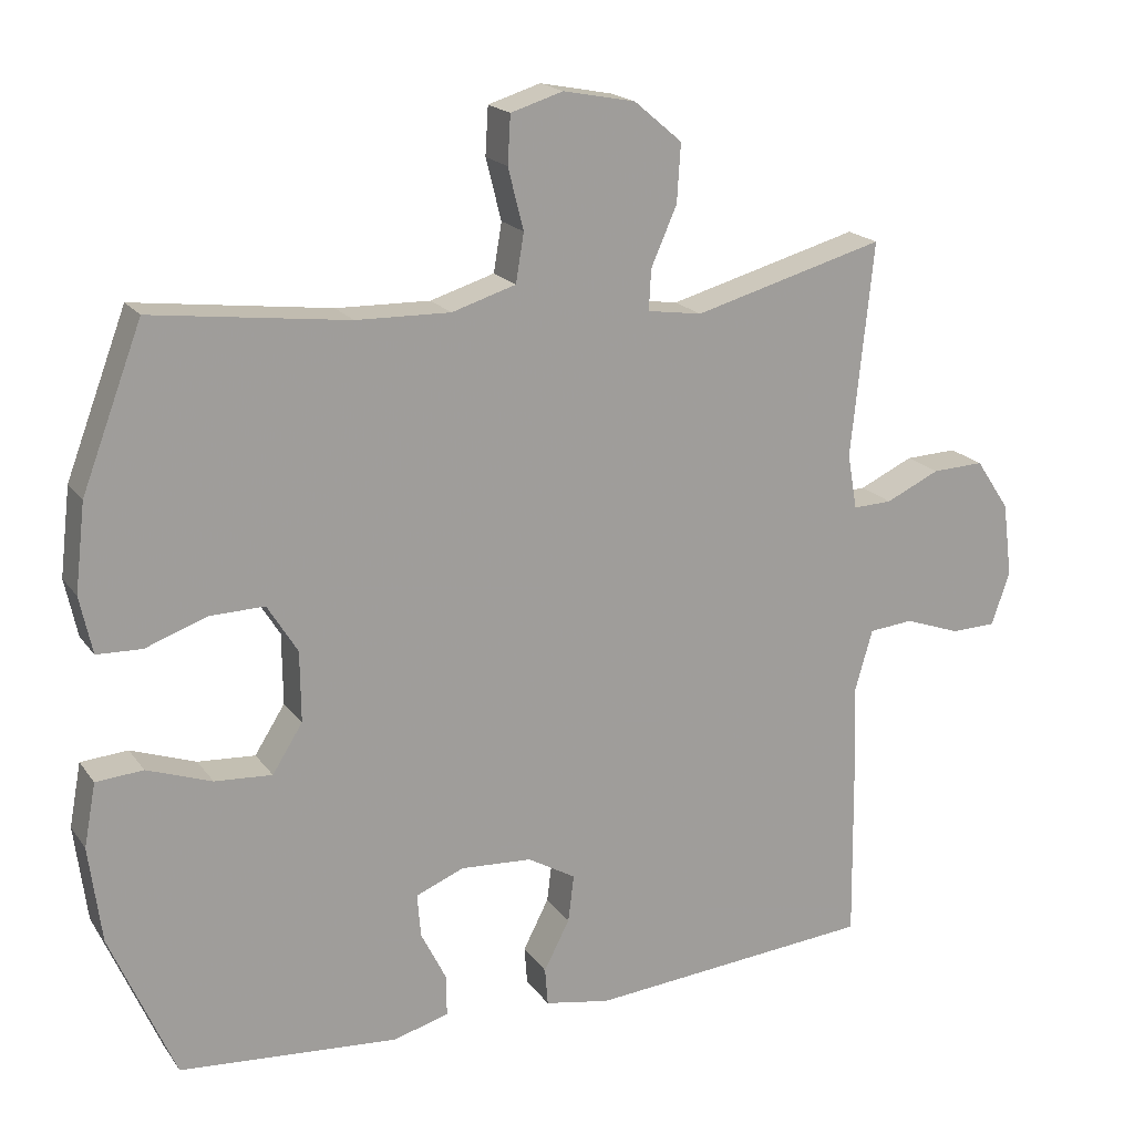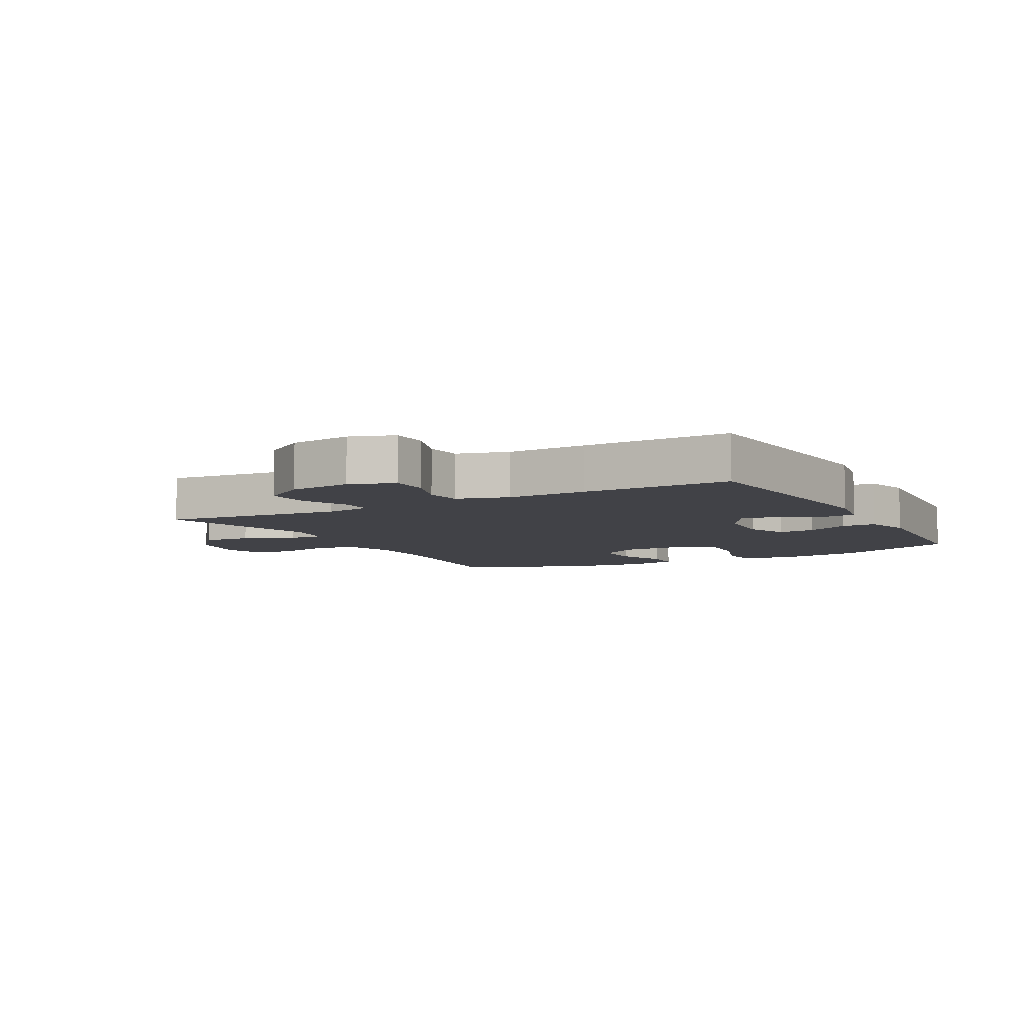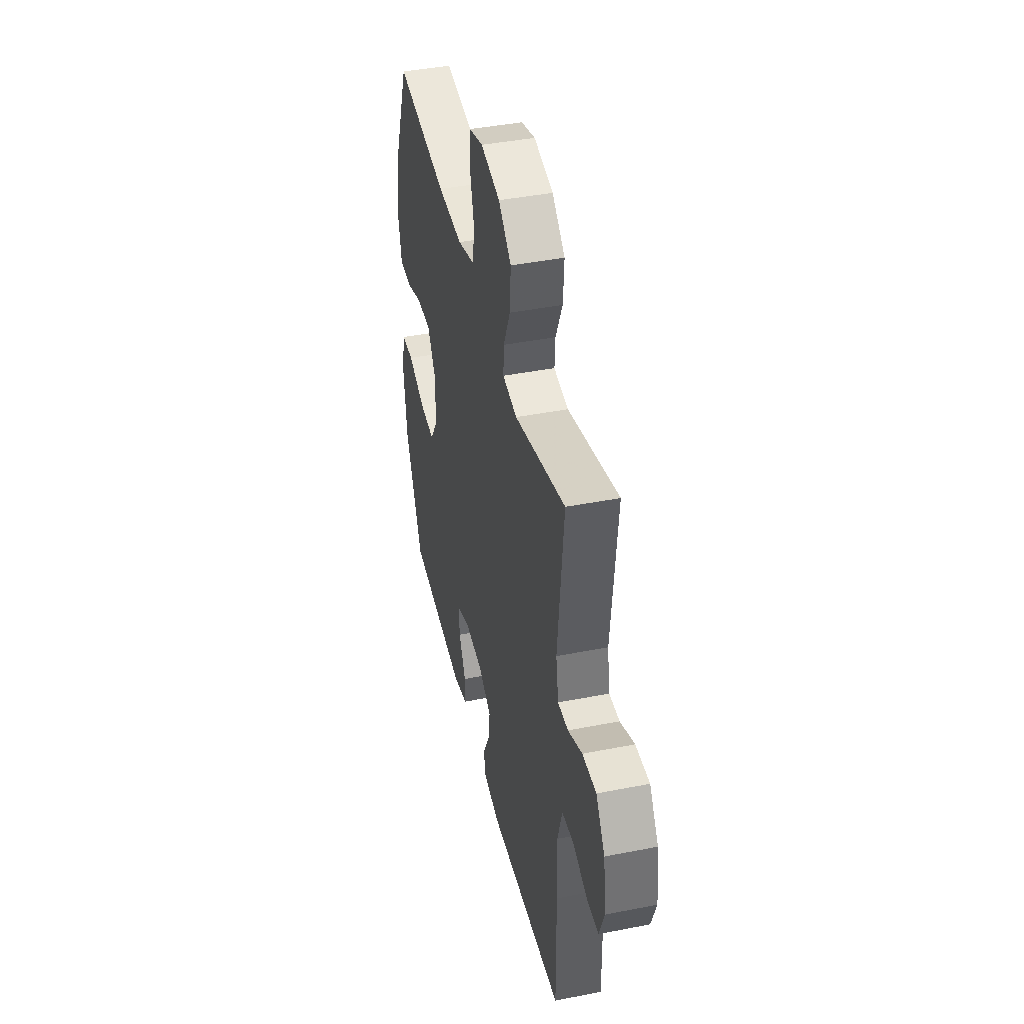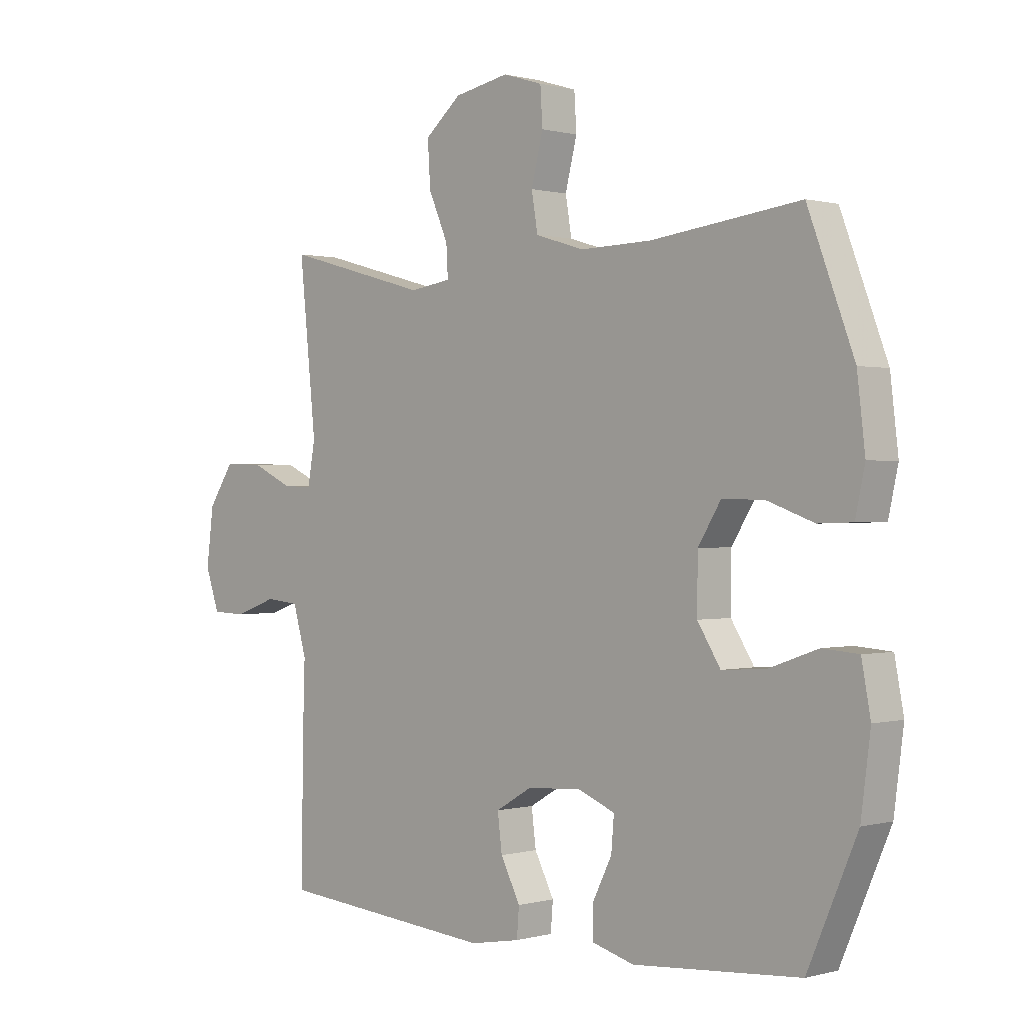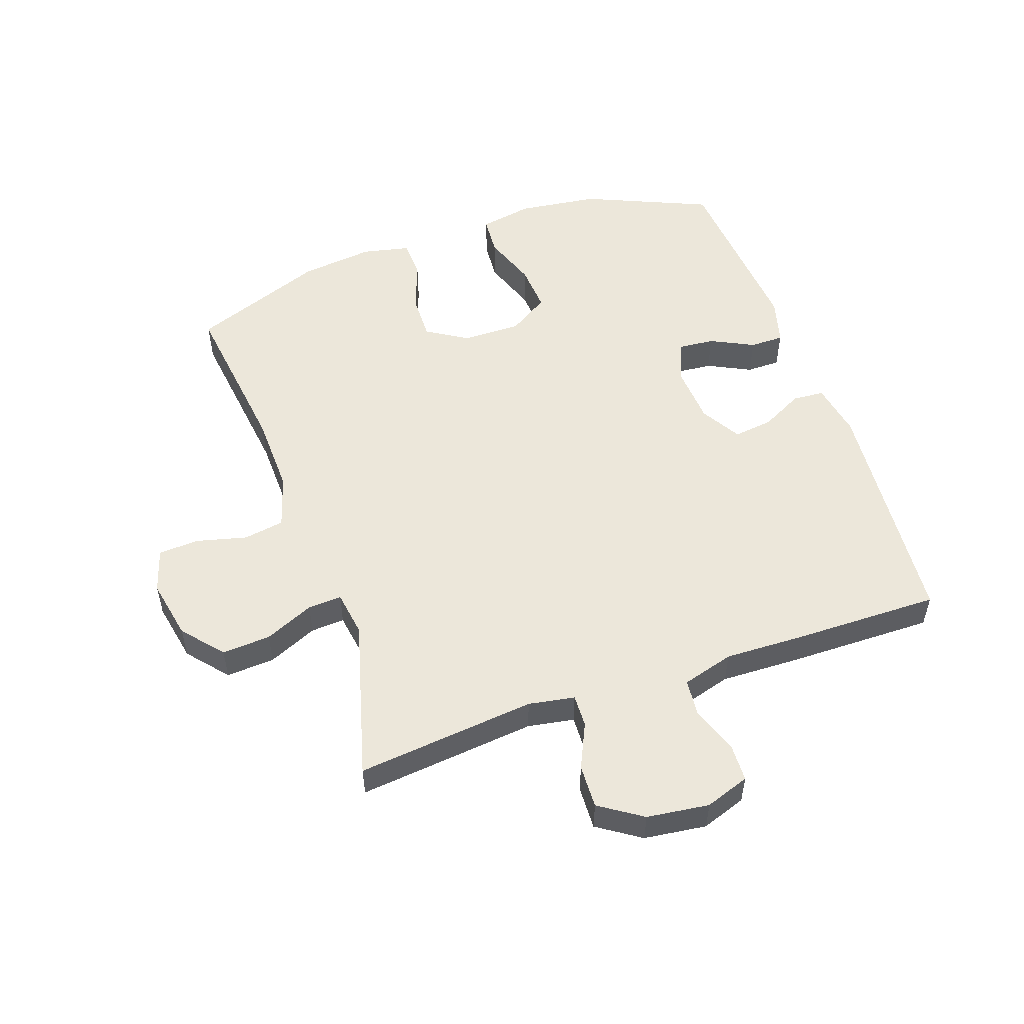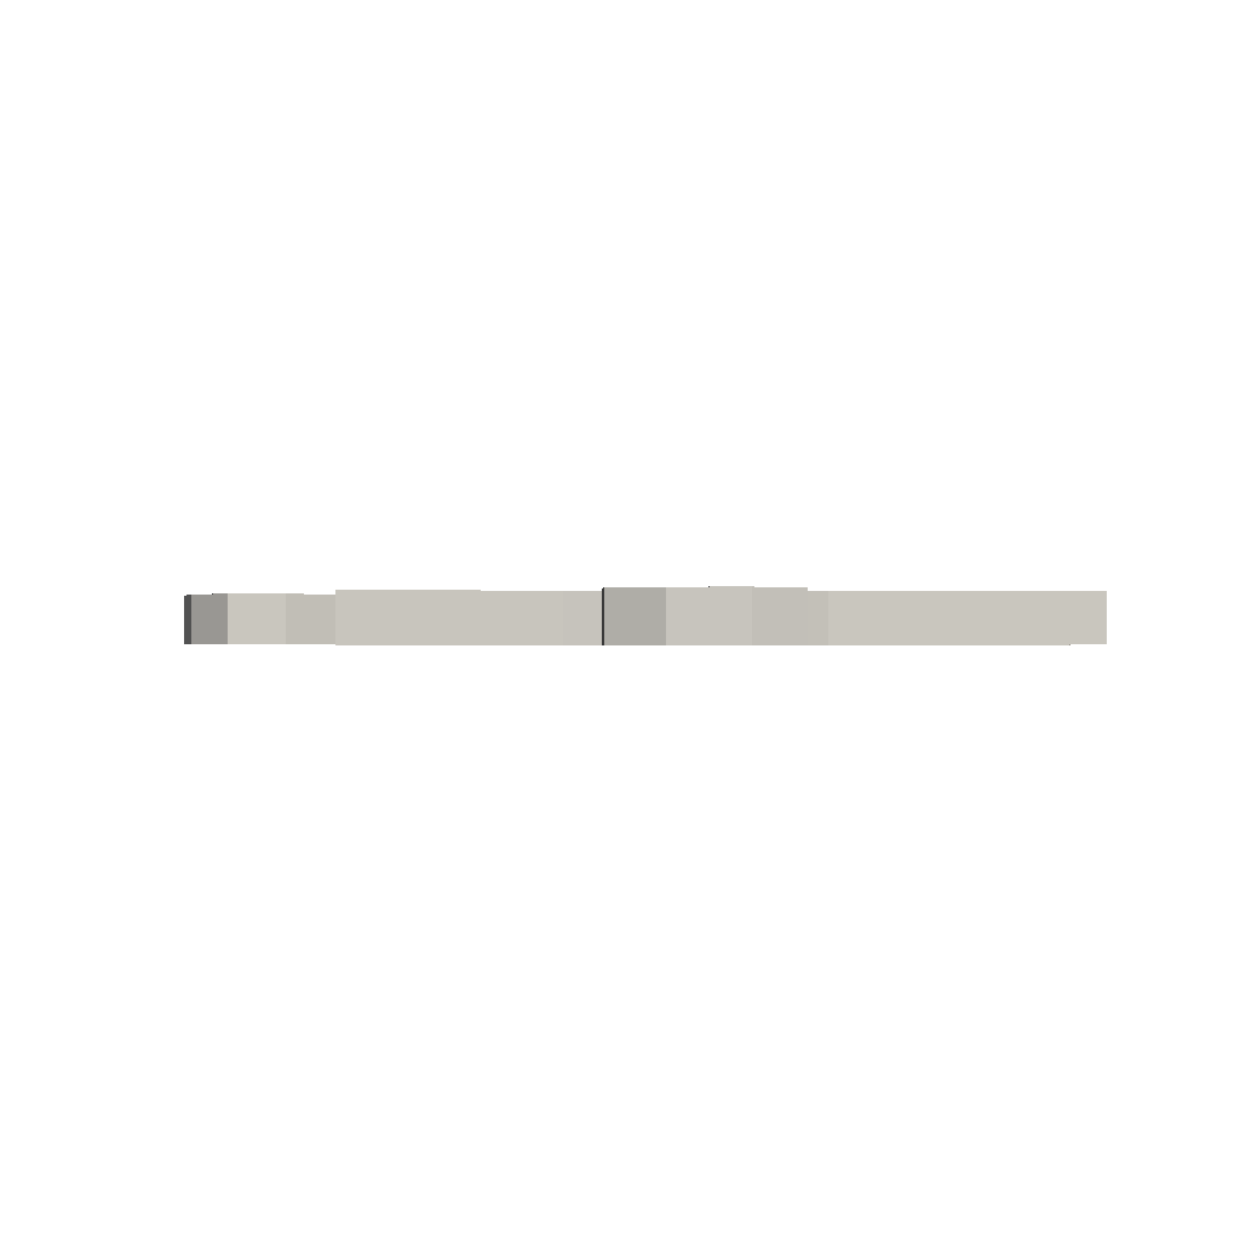
<metadata>
{"format":"obj","ext":"obj","renderer":"f3d","projection":"perspective","resolution":1024,"background":"white","views":[{"elev":18.7,"azim":-24.6,"up":"+Z"},{"elev":-6.8,"azim":118.7,"up":"+Y"},{"elev":42.6,"azim":76.8,"up":"+Z"},{"elev":0.3,"azim":-135.0,"up":"+Z"},{"elev":53.0,"azim":70.7,"up":"+Y"},{"elev":-0.4,"azim":84.6,"up":"+Y"}]}
</metadata>
<code>
v -0.5 0.07 -0.5
v -0.588 0.07 -0.297
v -0.605 0.07 -0.166
v -0.589 0.07 -0.08
v -0.525 0.07 -0.075
v -0.437 0.07 -0.106
v -0.359 0.07 -0.111
v -0.318 0.07 -0.046
v -0.319 0.07 0.05
v -0.36 0.07 0.116
v -0.435 0.07 0.114
v -0.518 0.07 0.084
v -0.579 0.07 0.086
v -0.596 0.07 0.164
v -0.582 0.07 0.283
v -0.5 0.07 0.5
v -0.234 0.07 0.467
v -0.106 0.07 0.464
v -0.019 0.07 0.491
v -0.008 0.07 0.557
v -0.029 0.07 0.64
v -0.025 0.07 0.705
v 0.046 0.07 0.727
v 0.144 0.07 0.708
v 0.209 0.07 0.653
v 0.204 0.07 0.574
v 0.169 0.07 0.494
v 0.166 0.07 0.439
v 0.24 0.07 0.428
v 0.5 0.07 0.5
v 0.47 0.07 0.209
v 0.483 0.07 0.134
v 0.536 0.07 0.136
v 0.609 0.07 0.17
v 0.68 0.07 0.173
v 0.726 0.07 0.104
v 0.739 0.07 0.003
v 0.714 0.07 -0.069
v 0.653 0.07 -0.071
v 0.577 0.07 -0.044
v 0.517 0.07 -0.05
v 0.493 0.07 -0.134
v 0.497 0.07 -0.261
v 0.5 0.07 -0.5
v 0.111 0.07 -0.534
v 0.022 0.07 -0.518
v 0.018 0.07 -0.467
v 0.053 0.07 -0.399
v 0.061 0.07 -0.335
v -0.004 0.07 -0.297
v -0.101 0.07 -0.291
v -0.167 0.07 -0.318
v -0.162 0.07 -0.377
v -0.127 0.07 -0.447
v -0.127 0.07 -0.502
v -0.203 0.07 -0.523
v -0.5 0 -0.5
v -0.588 0 -0.297
v -0.605 0 -0.166
v -0.589 0 -0.08
v -0.525 0 -0.075
v -0.437 0 -0.106
v -0.359 0 -0.111
v -0.318 0 -0.046
v -0.319 0 0.05
v -0.36 0 0.116
v -0.435 0 0.114
v -0.518 0 0.084
v -0.579 0 0.086
v -0.596 0 0.164
v -0.582 0 0.283
v -0.5 0 0.5
v -0.234 0 0.467
v -0.106 0 0.464
v -0.019 0 0.491
v -0.008 0 0.557
v -0.029 0 0.64
v -0.025 0 0.705
v 0.046 0 0.727
v 0.144 0 0.708
v 0.209 0 0.653
v 0.204 0 0.574
v 0.169 0 0.494
v 0.166 0 0.439
v 0.24 0 0.428
v 0.5 0 0.5
v 0.47 0 0.209
v 0.483 0 0.134
v 0.536 0 0.136
v 0.609 0 0.17
v 0.68 0 0.173
v 0.726 0 0.104
v 0.739 0 0.003
v 0.714 0 -0.069
v 0.653 0 -0.071
v 0.577 0 -0.044
v 0.517 0 -0.05
v 0.493 0 -0.134
v 0.497 0 -0.261
v 0.5 0 -0.5
v 0.111 0 -0.534
v 0.022 0 -0.518
v 0.018 0 -0.467
v 0.053 0 -0.399
v 0.061 0 -0.335
v -0.004 0 -0.297
v -0.101 0 -0.291
v -0.167 0 -0.318
v -0.162 0 -0.377
v -0.127 0 -0.447
v -0.127 0 -0.502
v -0.203 0 -0.523
f 53 54 55 56
f 52 53 56 1
f 45 46 47 48
f 45 48 49
f 42 43 44 45
f 41 42 45 49
f 37 38 39 40
f 37 40 41
f 36 37 41
f 33 34 35 36
f 32 33 36 41
f 29 30 31
f 28 29 31 32
f 24 25 26 27
f 24 27 28
f 23 24 28
f 20 21 22 23
f 19 20 23 28
f 18 19 28 32
f 14 15 16 17
f 11 12 13 14
f 10 11 14 17
f 9 10 17 18
f 3 4 5 6
f 3 6 7
f 52 1 2 3
f 51 52 3 7
f 32 41 49 50
f 8 9 18 32
f 32 50 51
f 7 8 32 51
f 112 111 110 109
f 57 112 109 108
f 104 103 102 101
f 105 104 101
f 101 100 99 98
f 105 101 98 97
f 96 95 94 93
f 97 96 93
f 97 93 92
f 92 91 90 89
f 97 92 89 88
f 87 86 85
f 88 87 85 84
f 83 82 81 80
f 84 83 80
f 84 80 79
f 79 78 77 76
f 84 79 76 75
f 88 84 75 74
f 73 72 71 70
f 70 69 68 67
f 73 70 67 66
f 74 73 66 65
f 62 61 60 59
f 63 62 59
f 59 58 57 108
f 63 59 108 107
f 106 105 97 88
f 88 74 65 64
f 107 106 88
f 107 88 64 63
f 1 57 58 2
f 2 58 59 3
f 3 59 60 4
f 4 60 61 5
f 5 61 62 6
f 6 62 63 7
f 7 63 64 8
f 8 64 65 9
f 9 65 66 10
f 10 66 67 11
f 11 67 68 12
f 12 68 69 13
f 13 69 70 14
f 14 70 71 15
f 15 71 72 16
f 16 72 73 17
f 17 73 74 18
f 18 74 75 19
f 19 75 76 20
f 20 76 77 21
f 21 77 78 22
f 22 78 79 23
f 23 79 80 24
f 24 80 81 25
f 25 81 82 26
f 26 82 83 27
f 27 83 84 28
f 28 84 85 29
f 29 85 86 30
f 30 86 87 31
f 31 87 88 32
f 32 88 89 33
f 33 89 90 34
f 34 90 91 35
f 35 91 92 36
f 36 92 93 37
f 37 93 94 38
f 38 94 95 39
f 39 95 96 40
f 40 96 97 41
f 41 97 98 42
f 42 98 99 43
f 43 99 100 44
f 44 100 101 45
f 45 101 102 46
f 46 102 103 47
f 47 103 104 48
f 48 104 105 49
f 49 105 106 50
f 50 106 107 51
f 51 107 108 52
f 52 108 109 53
f 53 109 110 54
f 54 110 111 55
f 55 111 112 56
f 56 112 57 1

</code>
